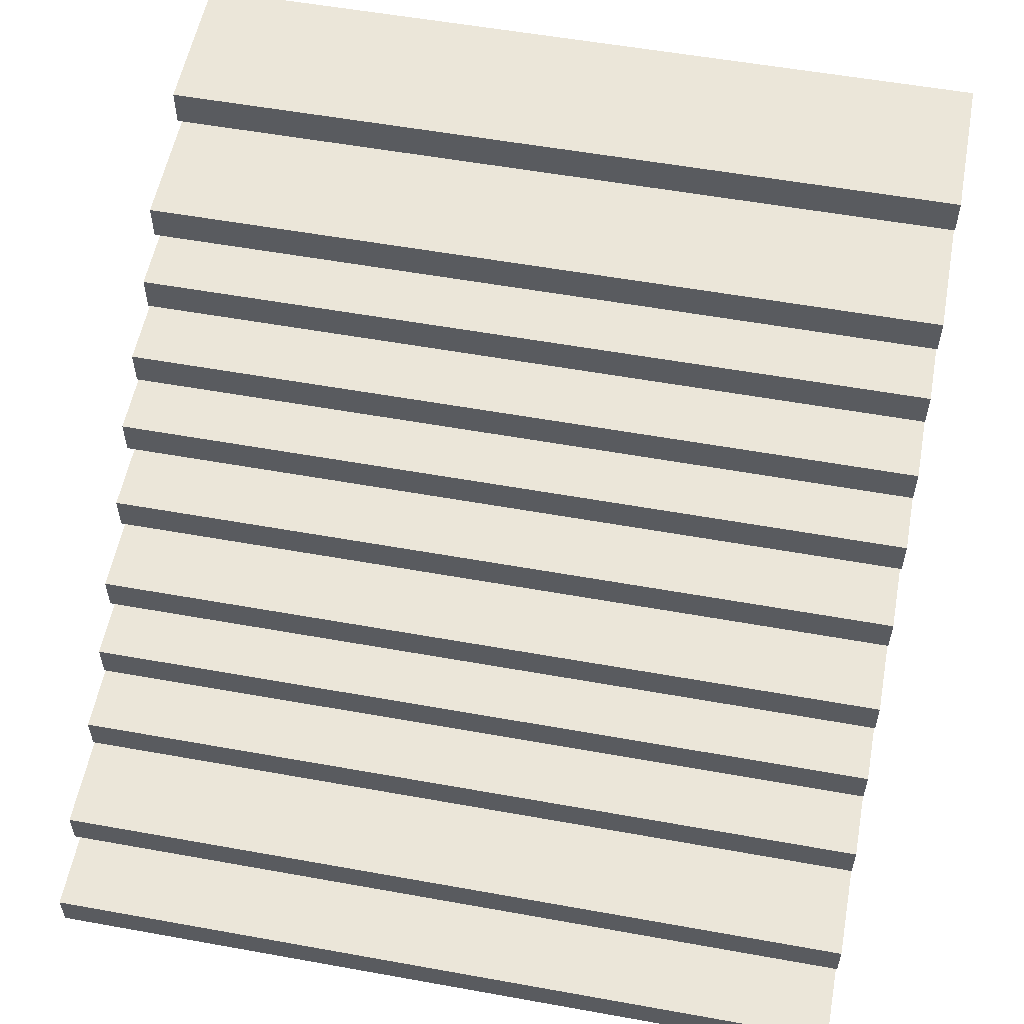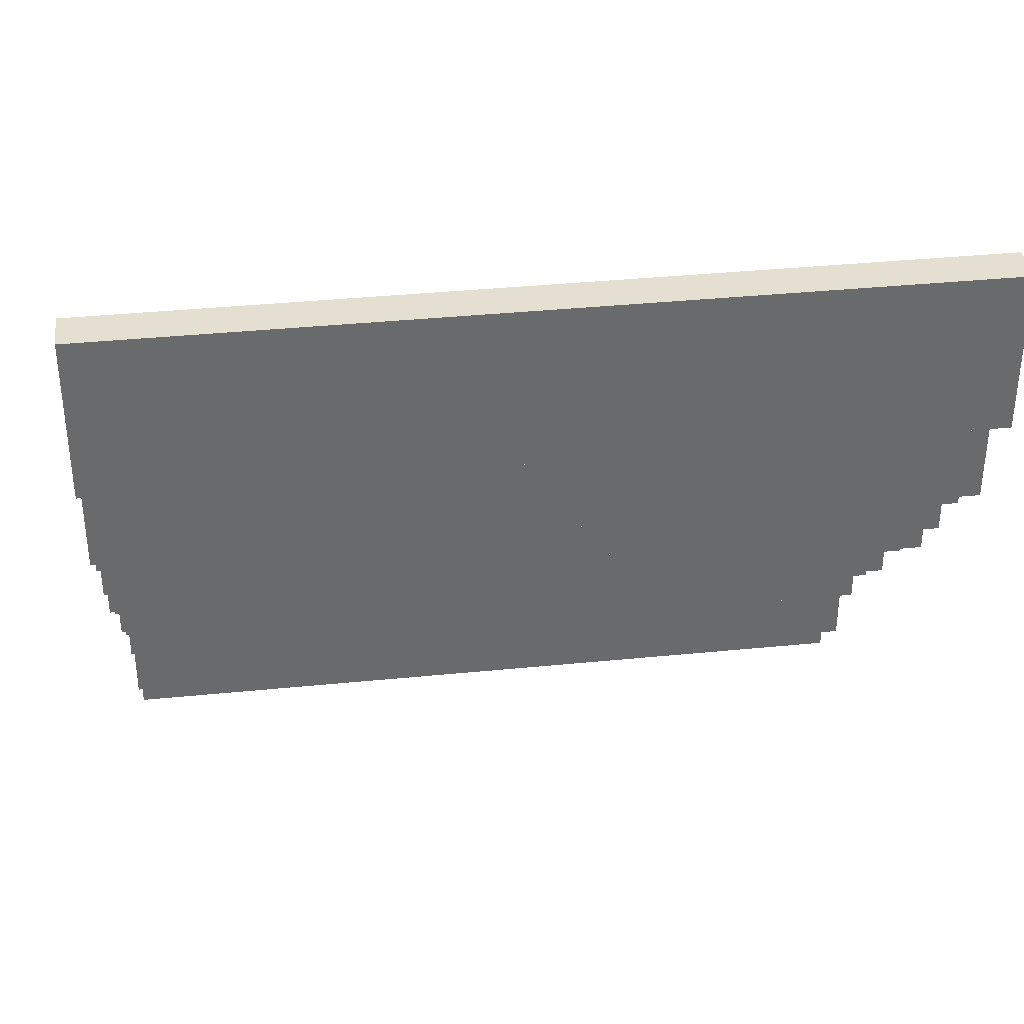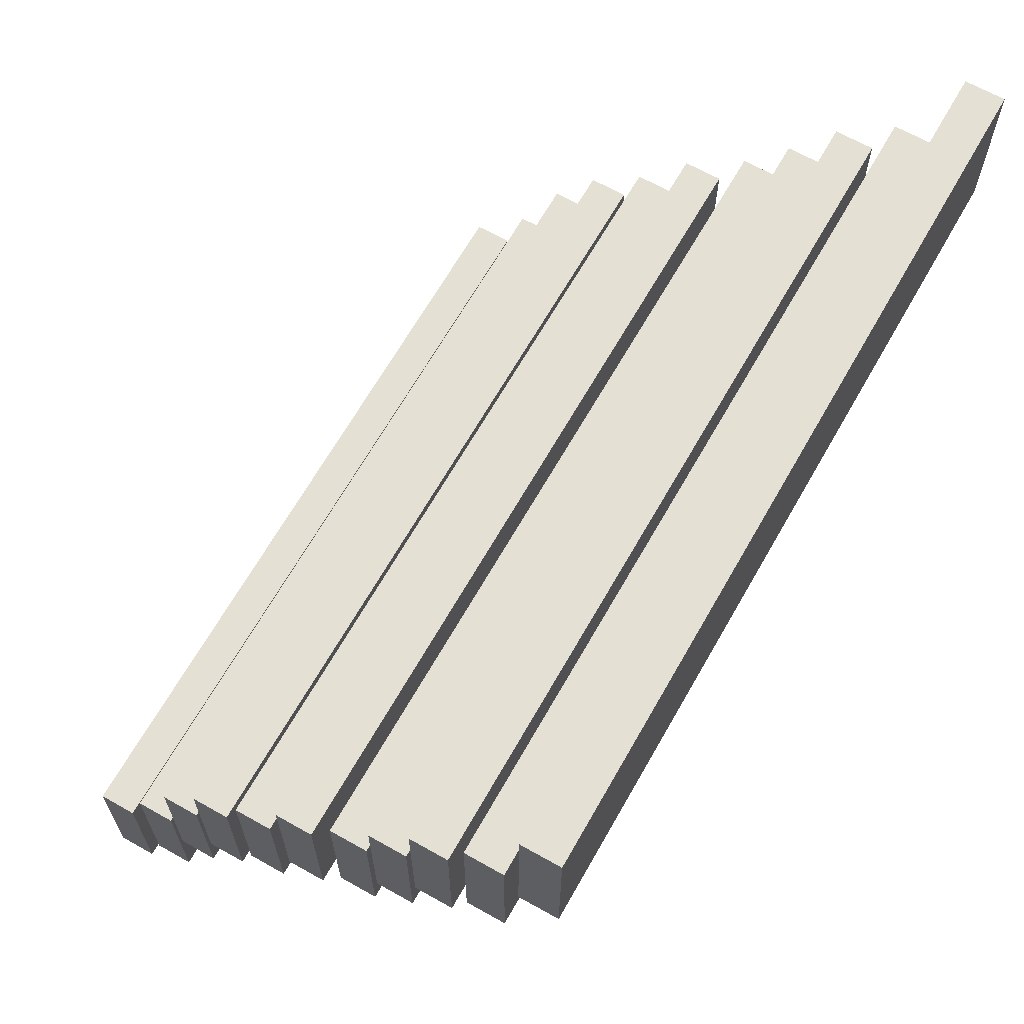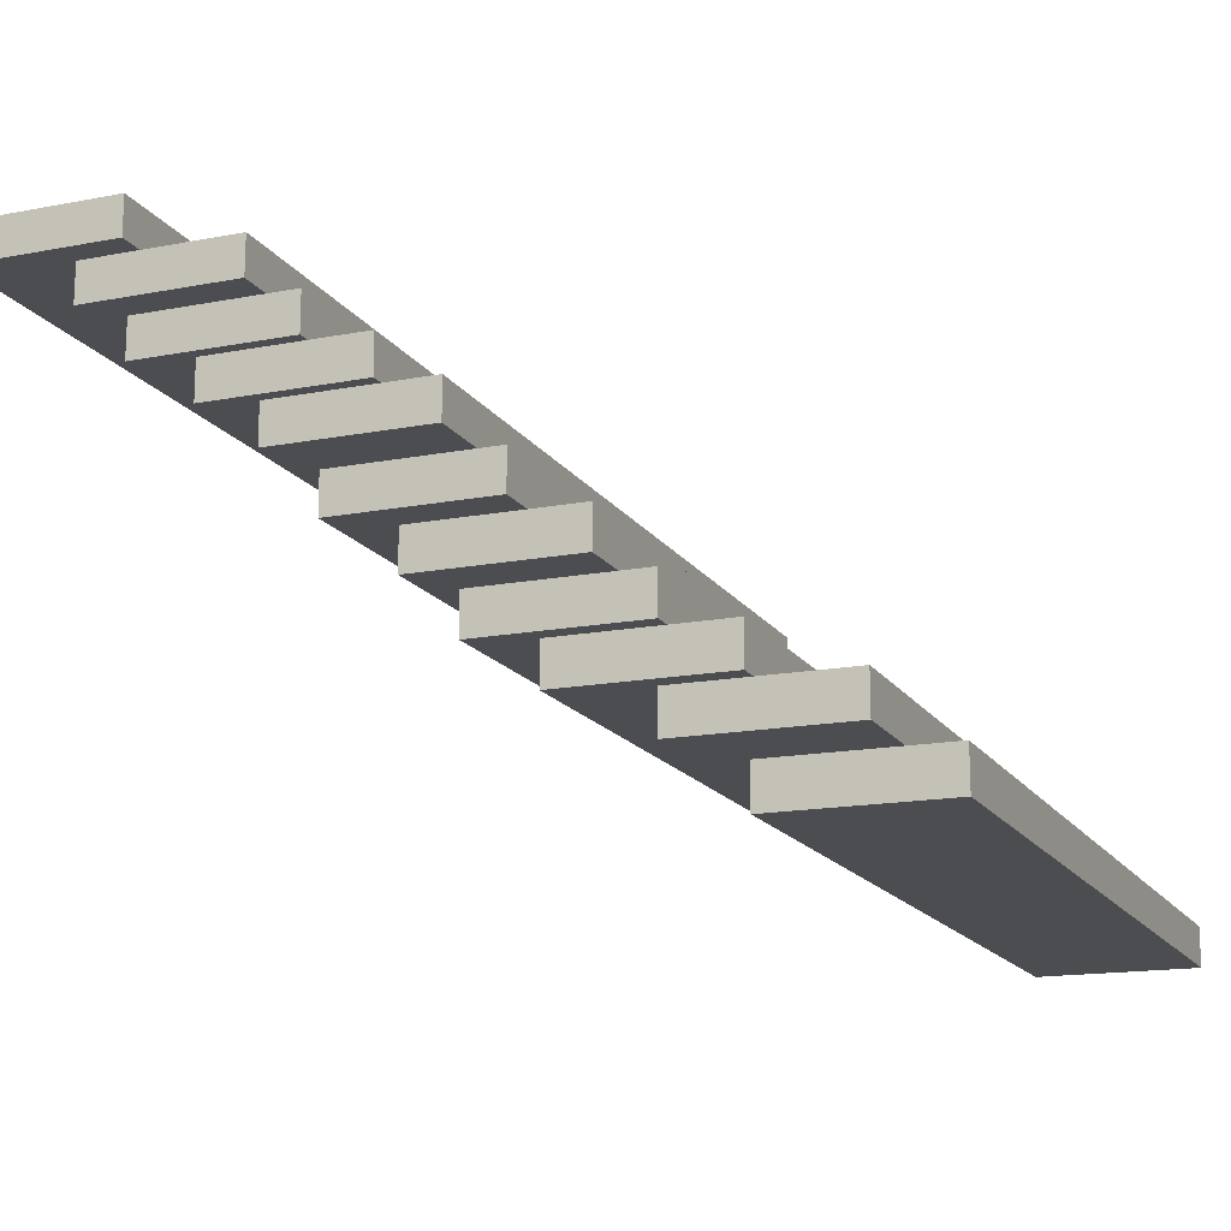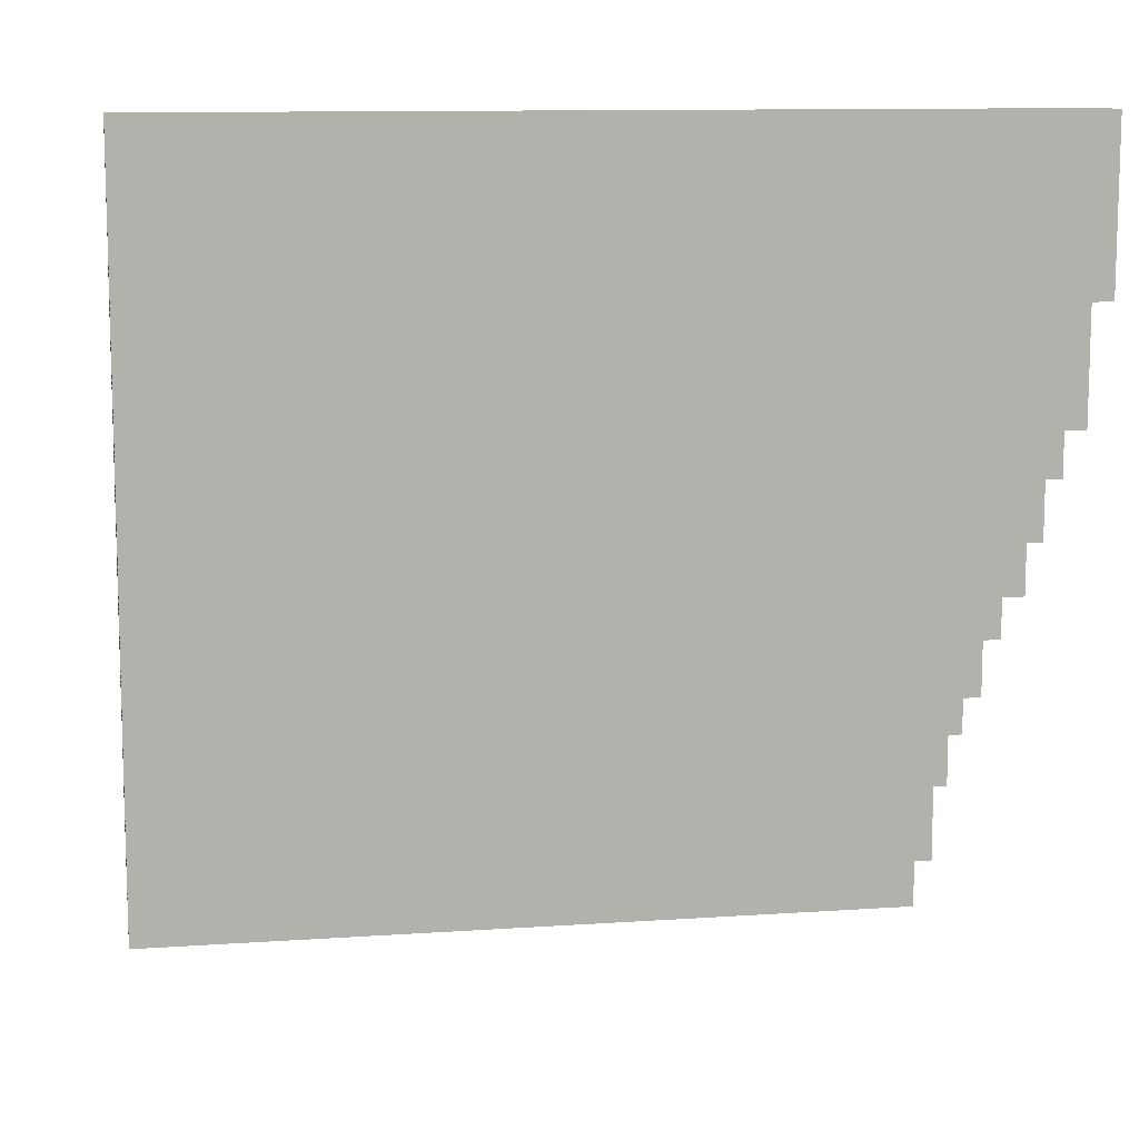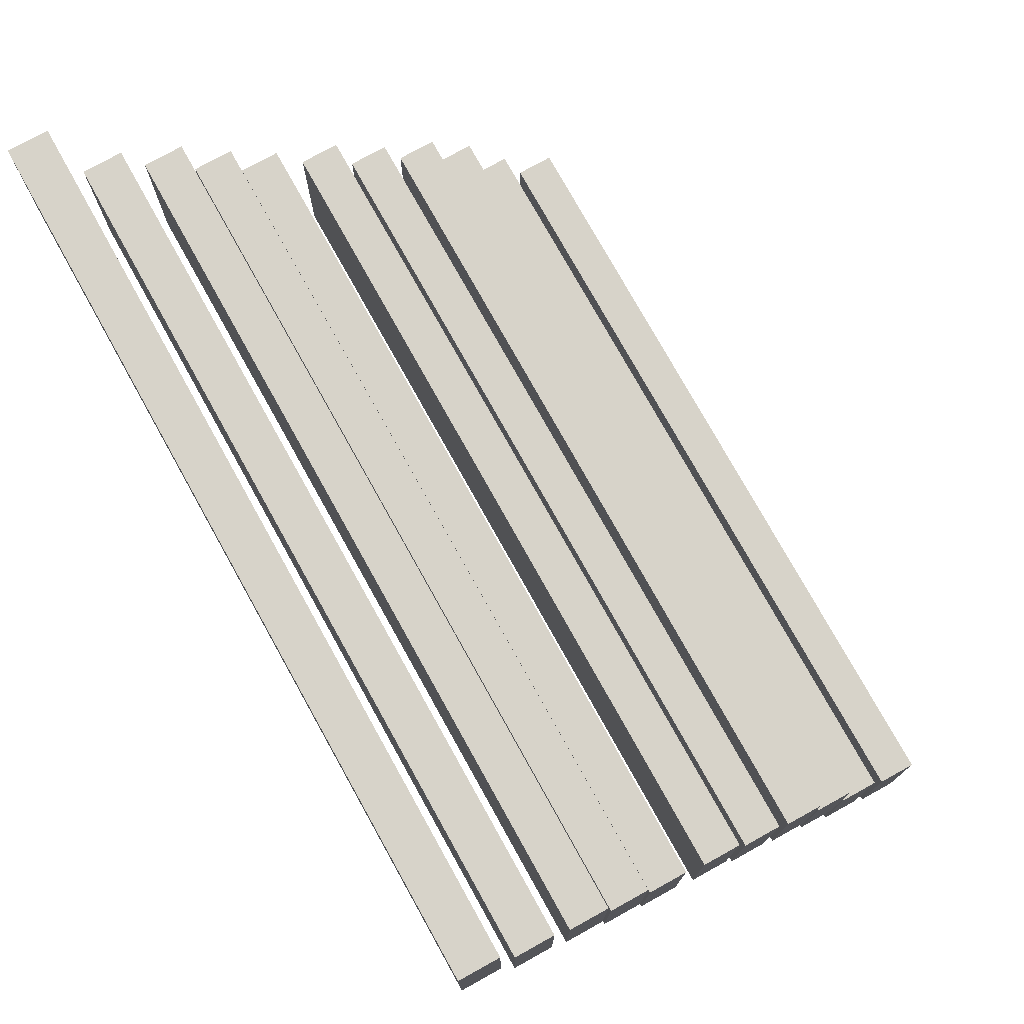
<metadata>
{"format":"obj","ext":"obj","renderer":"f3d","projection":"perspective","resolution":1024,"background":"white","views":[{"elev":55.9,"azim":-169.3,"up":"+Y"},{"elev":37.5,"azim":172.7,"up":"+Z"},{"elev":66.0,"azim":119.6,"up":"+Z"},{"elev":-15.7,"azim":111.9,"up":"+Y"},{"elev":11.1,"azim":170.3,"up":"+Z"},{"elev":76.3,"azim":-119.1,"up":"+Z"}]}
</metadata>
<code>
v -2.609 1.706 -0.5
v -2.609 1.706 0.5
v -2.609 1.954 -0.5
v -2.609 1.954 0.5
v 2.609 1.954 -0.5
v 2.609 1.954 0.5
v 2.609 1.706 -0.5
v 2.609 1.706 0.5
v -2.609 1.371 -0.9379
v -2.609 1.371 0.06209
v -2.609 1.618 -0.9379
v -2.609 1.618 0.06209
v 2.609 1.618 -0.9379
v 2.609 1.618 0.06209
v 2.609 1.371 -0.9379
v 2.609 1.371 0.06209
v -2.609 1.017 -1.264
v -2.609 1.017 -0.2637
v -2.609 1.265 -1.264
v -2.609 1.265 -0.2637
v 2.609 1.265 -1.264
v 2.609 1.265 -0.2637
v 2.609 1.017 -1.264
v 2.609 1.017 -0.2637
v -2.609 0.7342 -1.677
v -2.609 0.7342 -0.6767
v -2.609 0.9821 -1.677
v -2.609 0.9821 -0.6767
v 2.609 0.9821 -1.677
v 2.609 0.9821 -0.6767
v 2.609 0.7342 -1.677
v 2.609 0.7342 -0.6767
v -2.609 0.4516 -2.261
v -2.609 0.4516 -1.261
v -2.609 0.6995 -2.261
v -2.609 0.6995 -1.261
v 2.609 0.6995 -2.261
v 2.609 0.6995 -1.261
v 2.609 0.4516 -2.261
v 2.609 0.4516 -1.261
v -2.609 0.07285 -2.699
v -2.609 0.07285 -1.699
v -2.609 0.3208 -2.699
v -2.609 0.3208 -1.699
v 2.609 0.3208 -2.699
v 2.609 0.3208 -1.699
v 2.609 0.07285 -2.699
v 2.609 0.07285 -1.699
v -2.609 3.364 1.687
v -2.609 3.364 2.687
v -2.609 3.612 1.687
v -2.609 3.612 2.687
v 2.609 3.612 1.687
v 2.609 3.612 2.687
v 2.609 3.364 1.687
v 2.609 3.364 2.687
v -2.609 3.029 0.9575
v -2.609 3.029 1.957
v -2.609 3.277 0.9575
v -2.609 3.277 1.957
v 2.609 3.277 0.9575
v 2.609 3.277 1.957
v 2.609 3.029 0.9575
v 2.609 3.029 1.957
v -2.609 2.676 0.6317
v -2.609 2.676 1.632
v -2.609 2.924 0.6317
v -2.609 2.924 1.632
v 2.609 2.924 0.6317
v 2.609 2.924 1.632
v 2.609 2.676 0.6317
v 2.609 2.676 1.632
v -2.609 2.393 0.2187
v -2.609 2.393 1.219
v -2.609 2.64 0.2187
v -2.609 2.64 1.219
v 2.609 2.64 0.2187
v 2.609 2.64 1.219
v 2.609 2.393 0.2187
v 2.609 2.393 1.219
v -2.609 2.11 -0.1544
v -2.609 2.11 0.8456
v -2.609 2.358 -0.1544
v -2.609 2.358 0.8456
v 2.609 2.358 -0.1544
v 2.609 2.358 0.8456
v 2.609 2.11 -0.1544
v 2.609 2.11 0.8456
f 1 2 4 3
f 3 4 6 5
f 5 6 8 7
f 7 8 2 1
f 2 8 6 4
f 7 1 3 5
f 9 10 12 11
f 11 12 14 13
f 13 14 16 15
f 15 16 10 9
f 10 16 14 12
f 15 9 11 13
f 17 18 20 19
f 19 20 22 21
f 21 22 24 23
f 23 24 18 17
f 18 24 22 20
f 23 17 19 21
f 25 26 28 27
f 27 28 30 29
f 29 30 32 31
f 31 32 26 25
f 26 32 30 28
f 31 25 27 29
f 33 34 36 35
f 35 36 38 37
f 37 38 40 39
f 39 40 34 33
f 34 40 38 36
f 39 33 35 37
f 41 42 44 43
f 43 44 46 45
f 45 46 48 47
f 47 48 42 41
f 42 48 46 44
f 47 41 43 45
f 49 50 52 51
f 51 52 54 53
f 53 54 56 55
f 55 56 50 49
f 50 56 54 52
f 55 49 51 53
f 57 58 60 59
f 59 60 62 61
f 61 62 64 63
f 63 64 58 57
f 58 64 62 60
f 63 57 59 61
f 65 66 68 67
f 67 68 70 69
f 69 70 72 71
f 71 72 66 65
f 66 72 70 68
f 71 65 67 69
f 73 74 76 75
f 75 76 78 77
f 77 78 80 79
f 79 80 74 73
f 74 80 78 76
f 79 73 75 77
f 81 82 84 83
f 83 84 86 85
f 85 86 88 87
f 87 88 82 81
f 82 88 86 84
f 87 81 83 85

</code>
